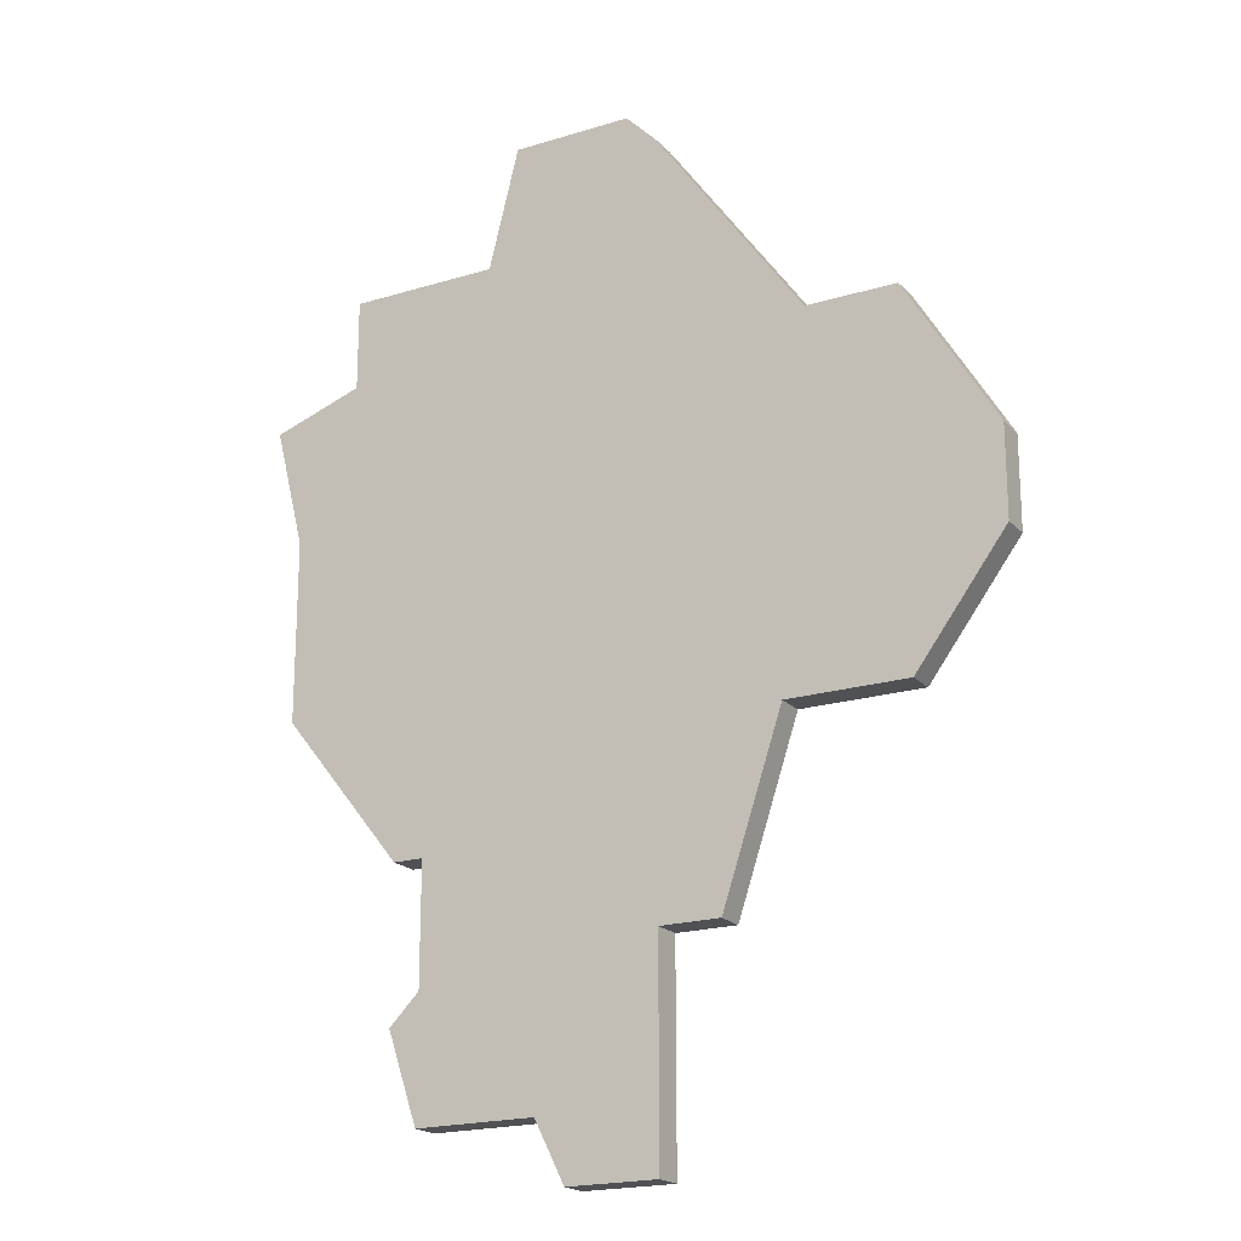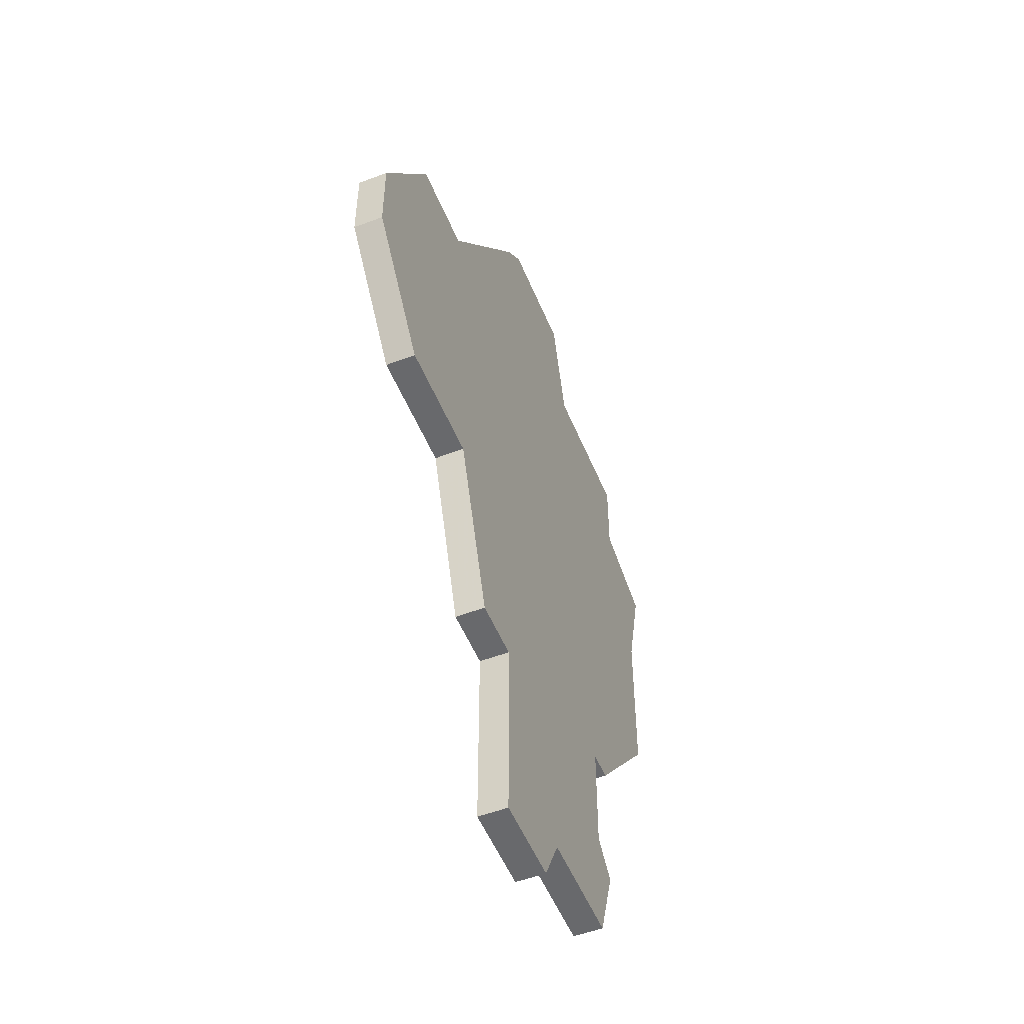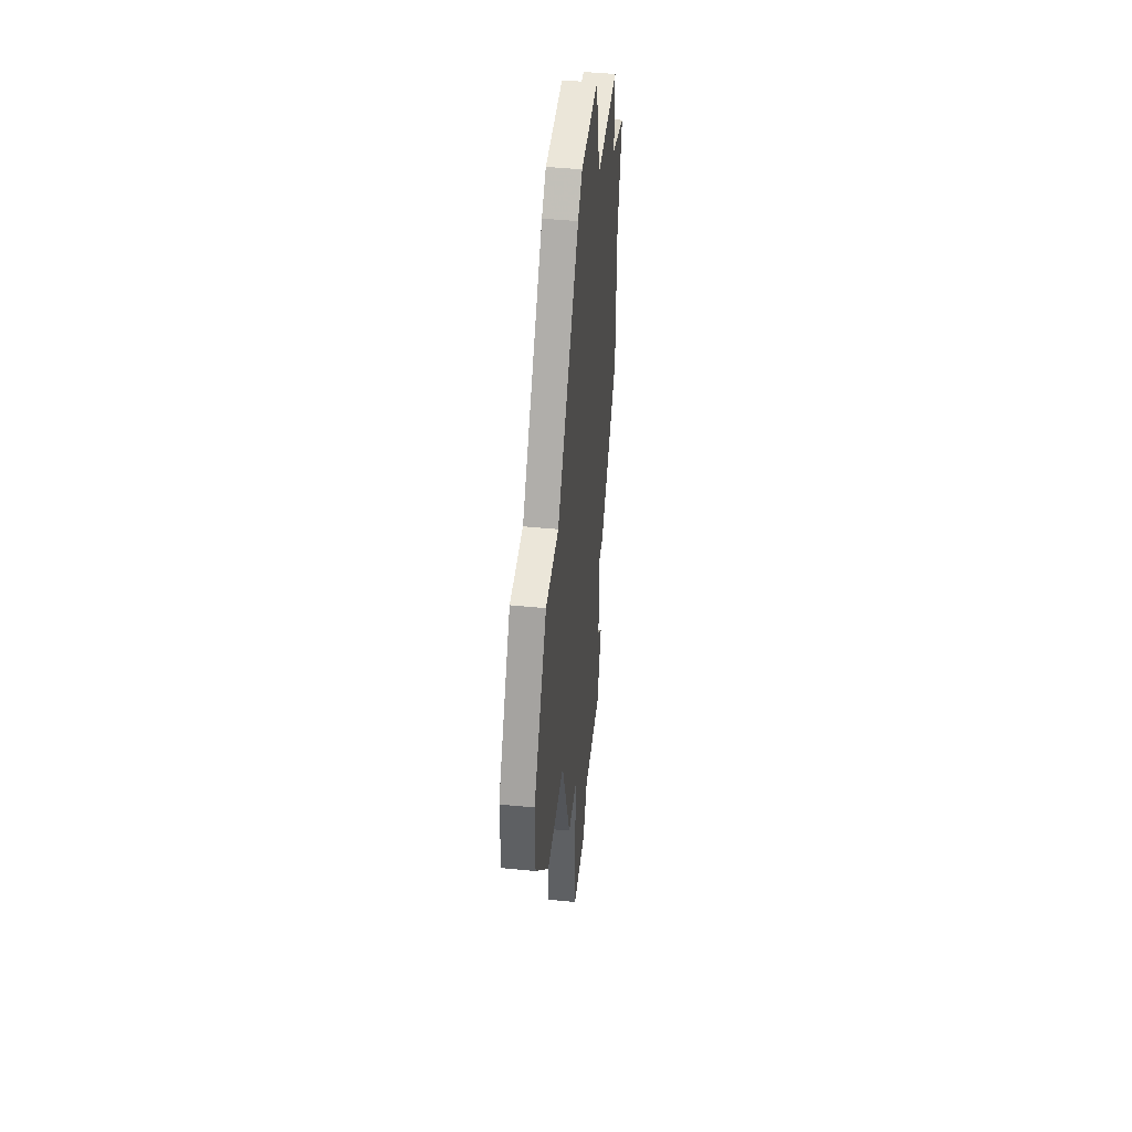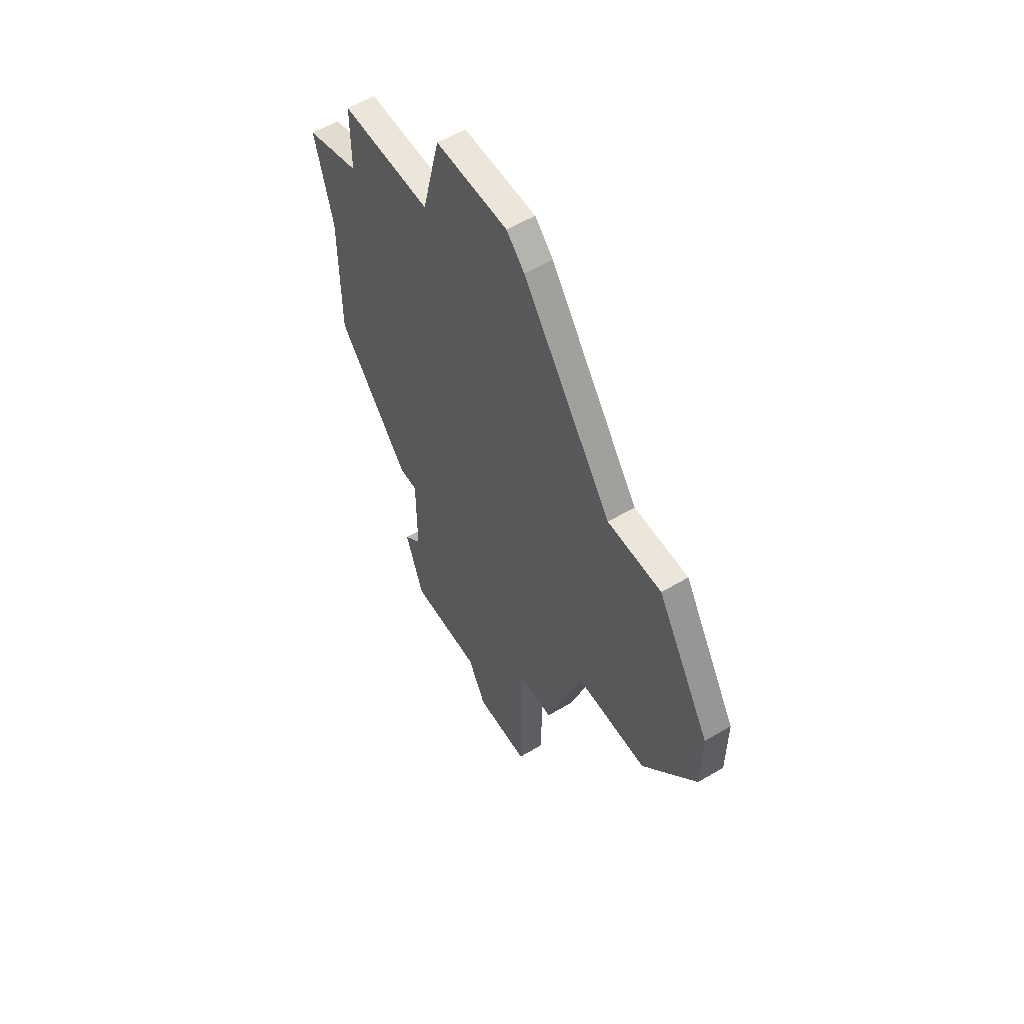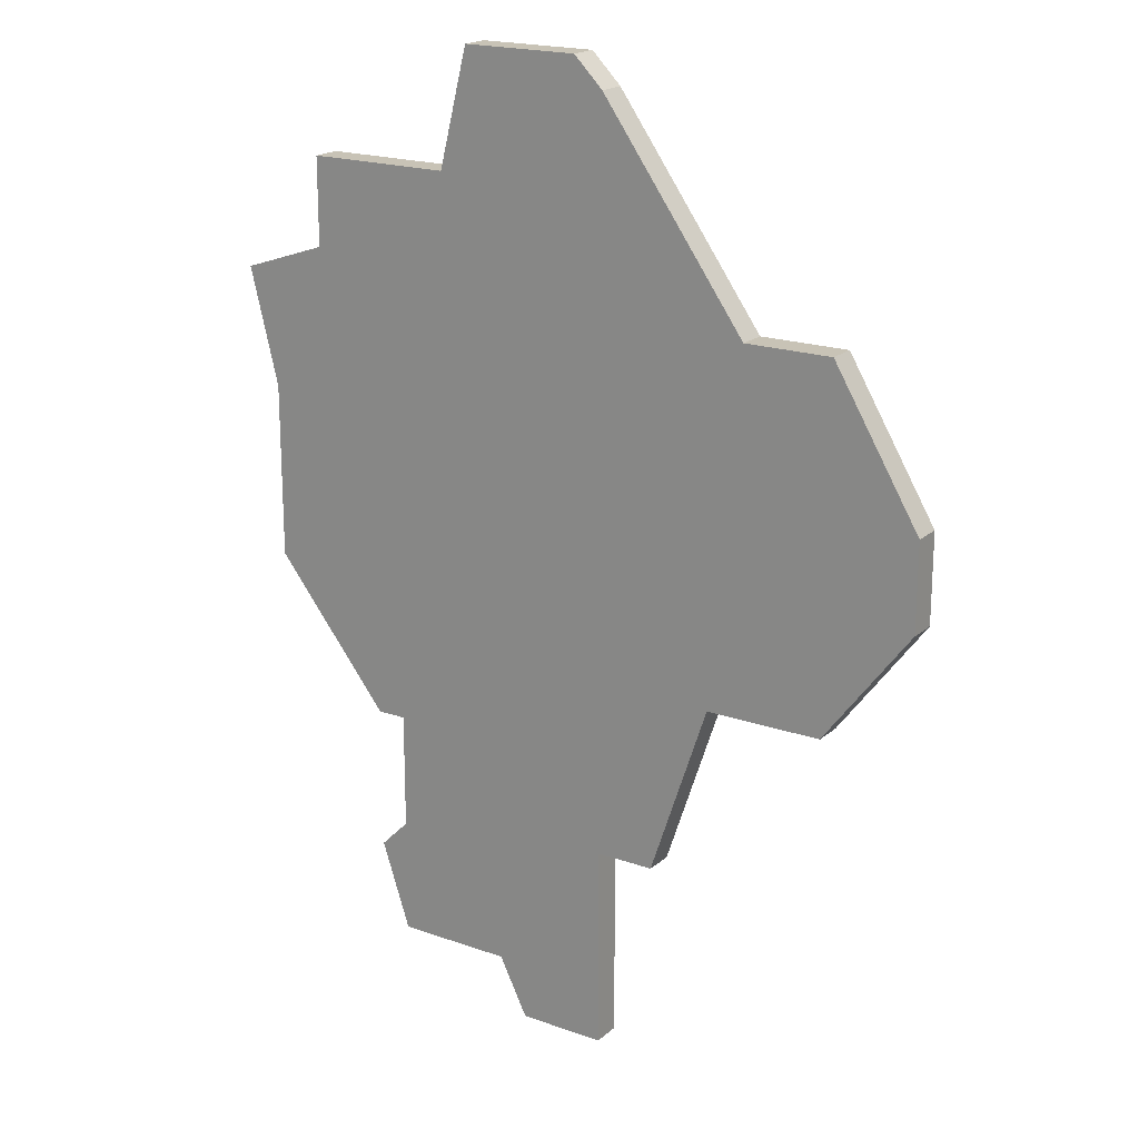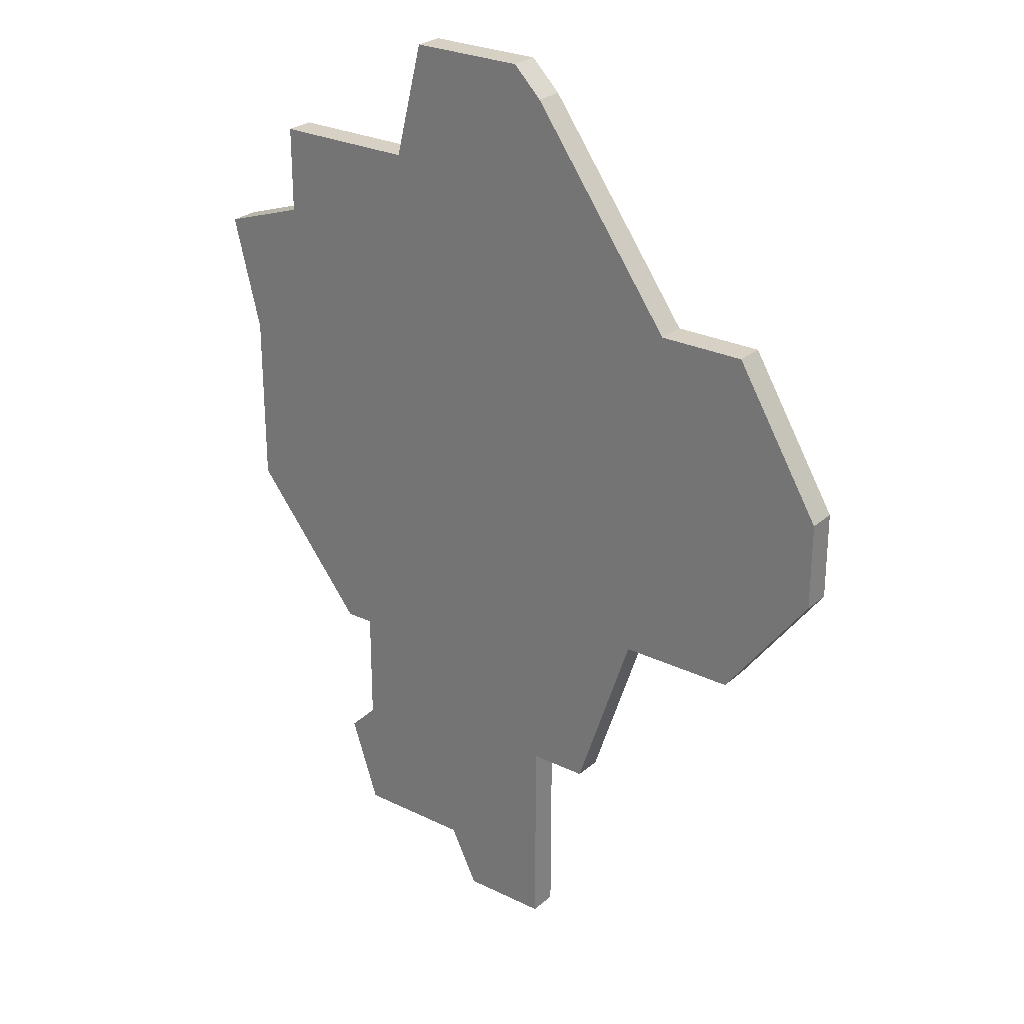
<metadata>
{"format":"obj","ext":"obj","renderer":"f3d","projection":"perspective","resolution":1024,"background":"white","views":[{"elev":-19.8,"azim":-150.3,"up":"+Y"},{"elev":-52.8,"azim":-67.8,"up":"+Y"},{"elev":47.0,"azim":-83.7,"up":"+Y"},{"elev":57.4,"azim":-121.7,"up":"+Y"},{"elev":19.4,"azim":-146.4,"up":"+Y"},{"elev":26.7,"azim":-142.7,"up":"+Y"}]}
</metadata>
<code>
v 4186 -1003 0
v 4181 -1010 0
v 4178 -1010 0
v 4175 -1015 0
v 4175 -1018 0
v 4178 -1022 0
v 4182 -1022 0
v 4184 -1028 0
v 4186 -1028 0
v 4186 -1035 0
v 4189 -1035 0
v 4190 -1033 0
v 4194 -1033 0
v 4195 -1030 0
v 4194 -1029 0
v 4194 -1025 0
v 4195 -1025 0
v 4199 -1020 0
v 4199 -1014 0
v 4200 -1010 0
v 4197 -1009 0
v 4197 -1006 0
v 4192 -1006 0
v 4191 -1002 0
v 4187 -1002 0
v 4186 -1003 1
v 4181 -1010 1
v 4178 -1010 1
v 4175 -1015 1
v 4175 -1018 1
v 4178 -1022 1
v 4182 -1022 1
v 4184 -1028 1
v 4186 -1028 1
v 4186 -1035 1
v 4189 -1035 1
v 4190 -1033 1
v 4194 -1033 1
v 4195 -1030 1
v 4194 -1029 1
v 4194 -1025 1
v 4195 -1025 1
v 4199 -1020 1
v 4199 -1014 1
v 4200 -1010 1
v 4197 -1009 1
v 4197 -1006 1
v 4192 -1006 1
v 4191 -1002 1
v 4187 -1002 1
f 2 1 25
f 4 3 2
f 6 5 4
f 9 8 7
f 11 10 9
f 14 13 12
f 18 17 16
f 21 20 19
f 23 22 21
f 25 24 23
f 6 4 2
f 12 11 9
f 15 14 12
f 19 18 16
f 23 21 19
f 2 25 23
f 7 6 2
f 12 9 7
f 16 15 12
f 23 19 16
f 7 2 23
f 16 12 7
f 7 23 16
f 50 26 27
f 27 28 29
f 29 30 31
f 32 33 34
f 34 35 36
f 37 38 39
f 41 42 43
f 44 45 46
f 46 47 48
f 48 49 50
f 27 29 31
f 34 36 37
f 37 39 40
f 41 43 44
f 44 46 48
f 48 50 27
f 27 31 32
f 32 34 37
f 37 40 41
f 41 44 48
f 48 27 32
f 32 37 41
f 41 48 32
f 27 26 2
f 2 26 1
f 28 27 3
f 3 27 2
f 29 28 4
f 4 28 3
f 30 29 5
f 5 29 4
f 31 30 6
f 6 30 5
f 32 31 7
f 7 31 6
f 33 32 8
f 8 32 7
f 34 33 9
f 9 33 8
f 35 34 10
f 10 34 9
f 36 35 11
f 11 35 10
f 37 36 12
f 12 36 11
f 38 37 13
f 13 37 12
f 39 38 14
f 14 38 13
f 40 39 15
f 15 39 14
f 41 40 16
f 16 40 15
f 42 41 17
f 17 41 16
f 43 42 18
f 18 42 17
f 44 43 19
f 19 43 18
f 45 44 20
f 20 44 19
f 46 45 21
f 21 45 20
f 47 46 22
f 22 46 21
f 48 47 23
f 23 47 22
f 49 48 24
f 24 48 23
f 26 50 1
f 1 50 25
f 50 49 25
f 25 49 24

</code>
